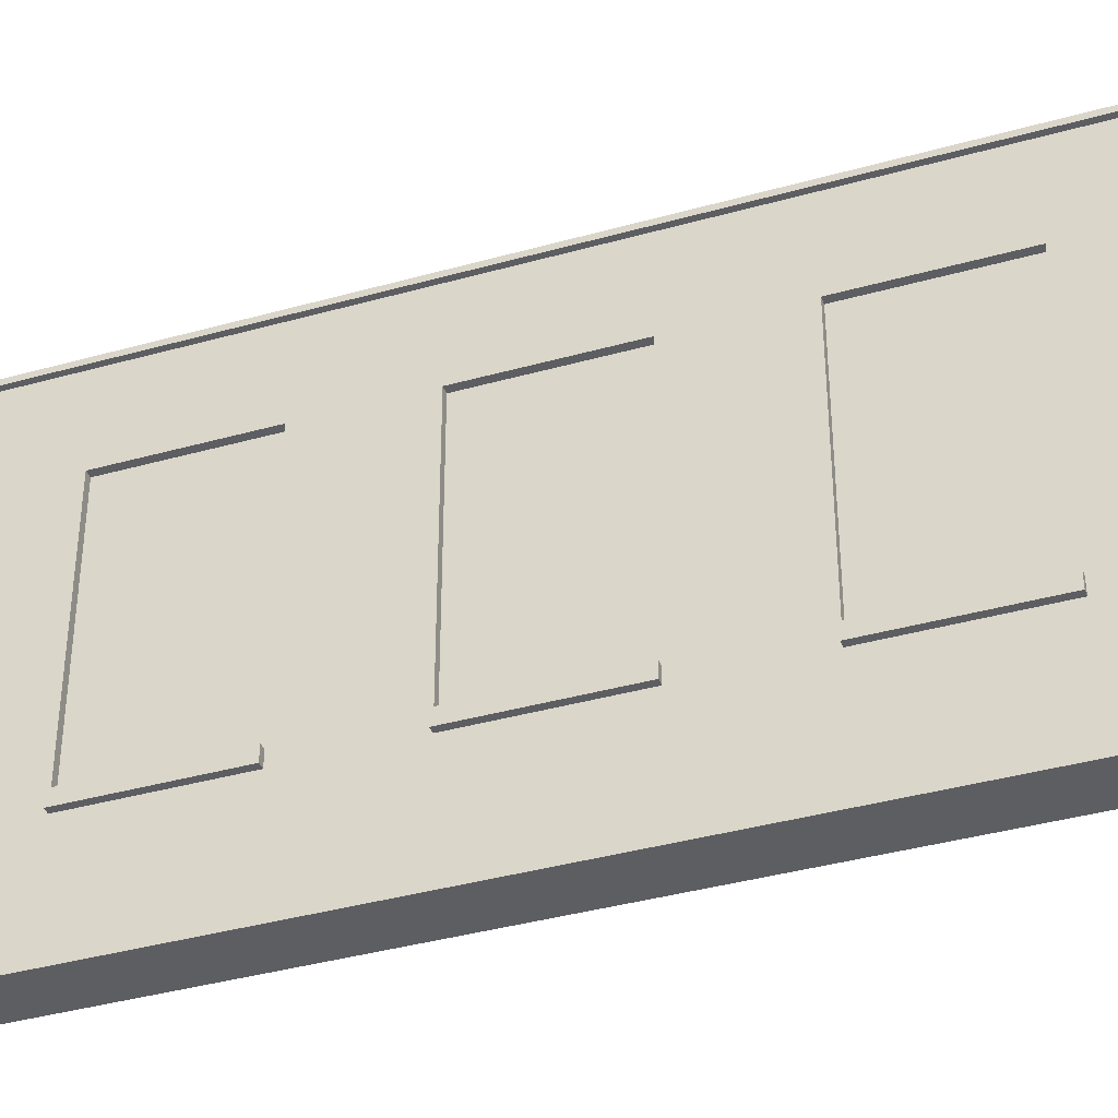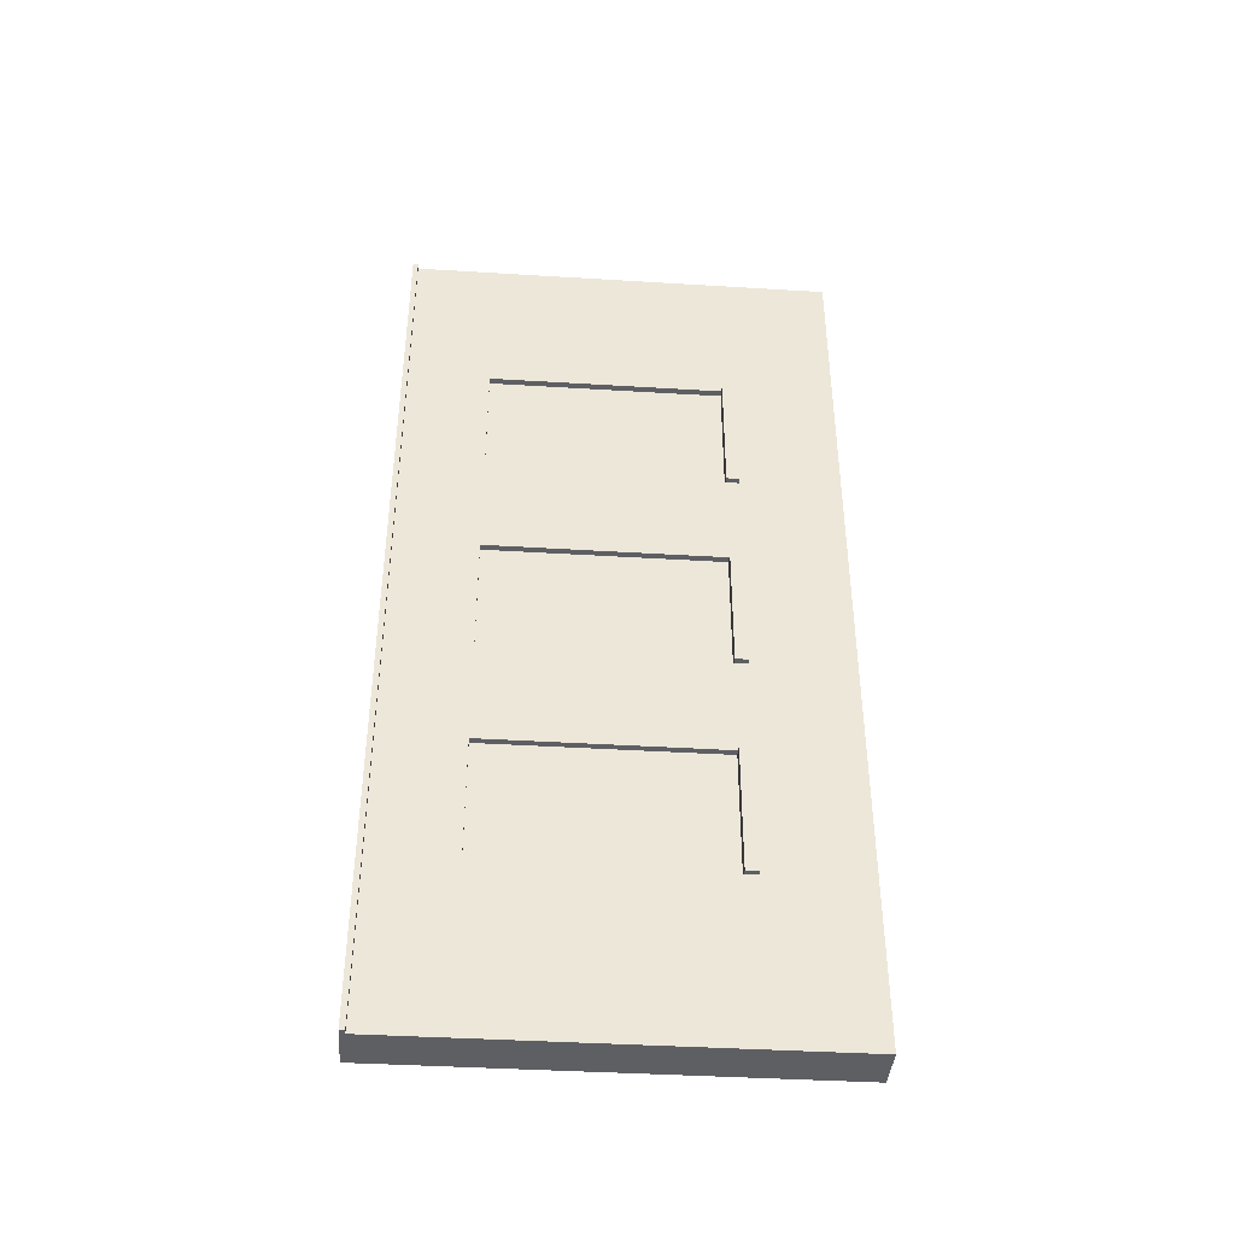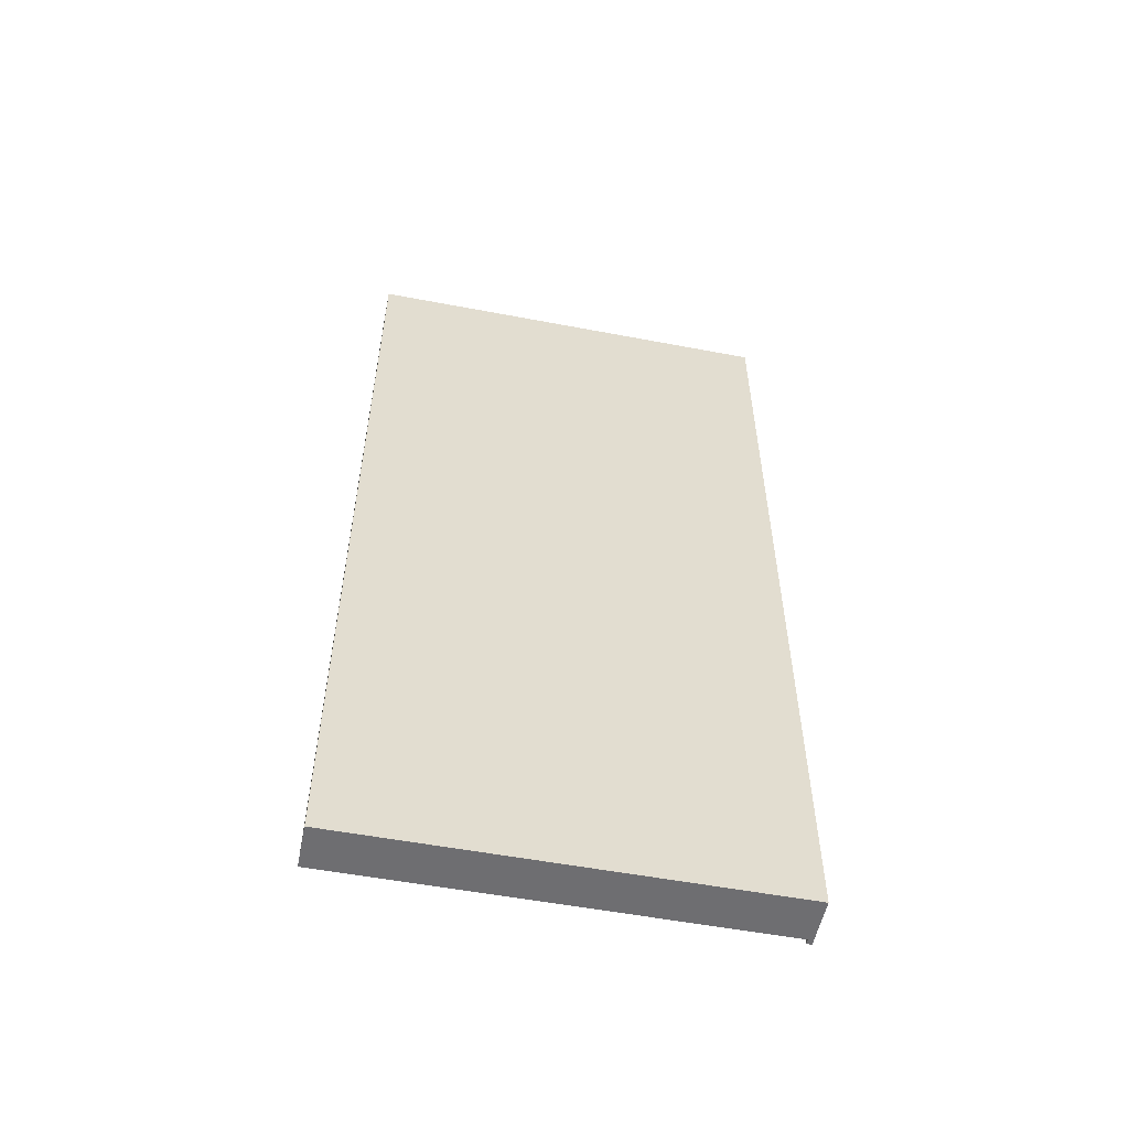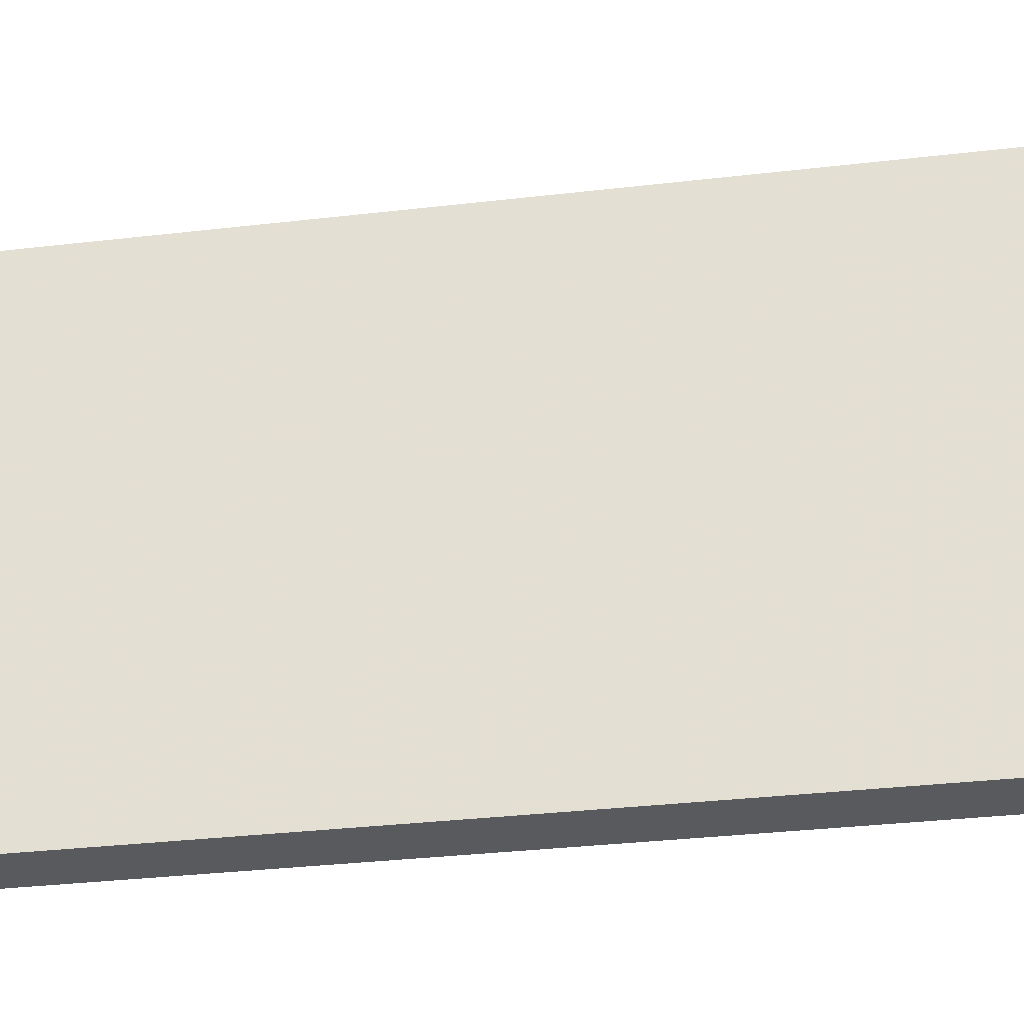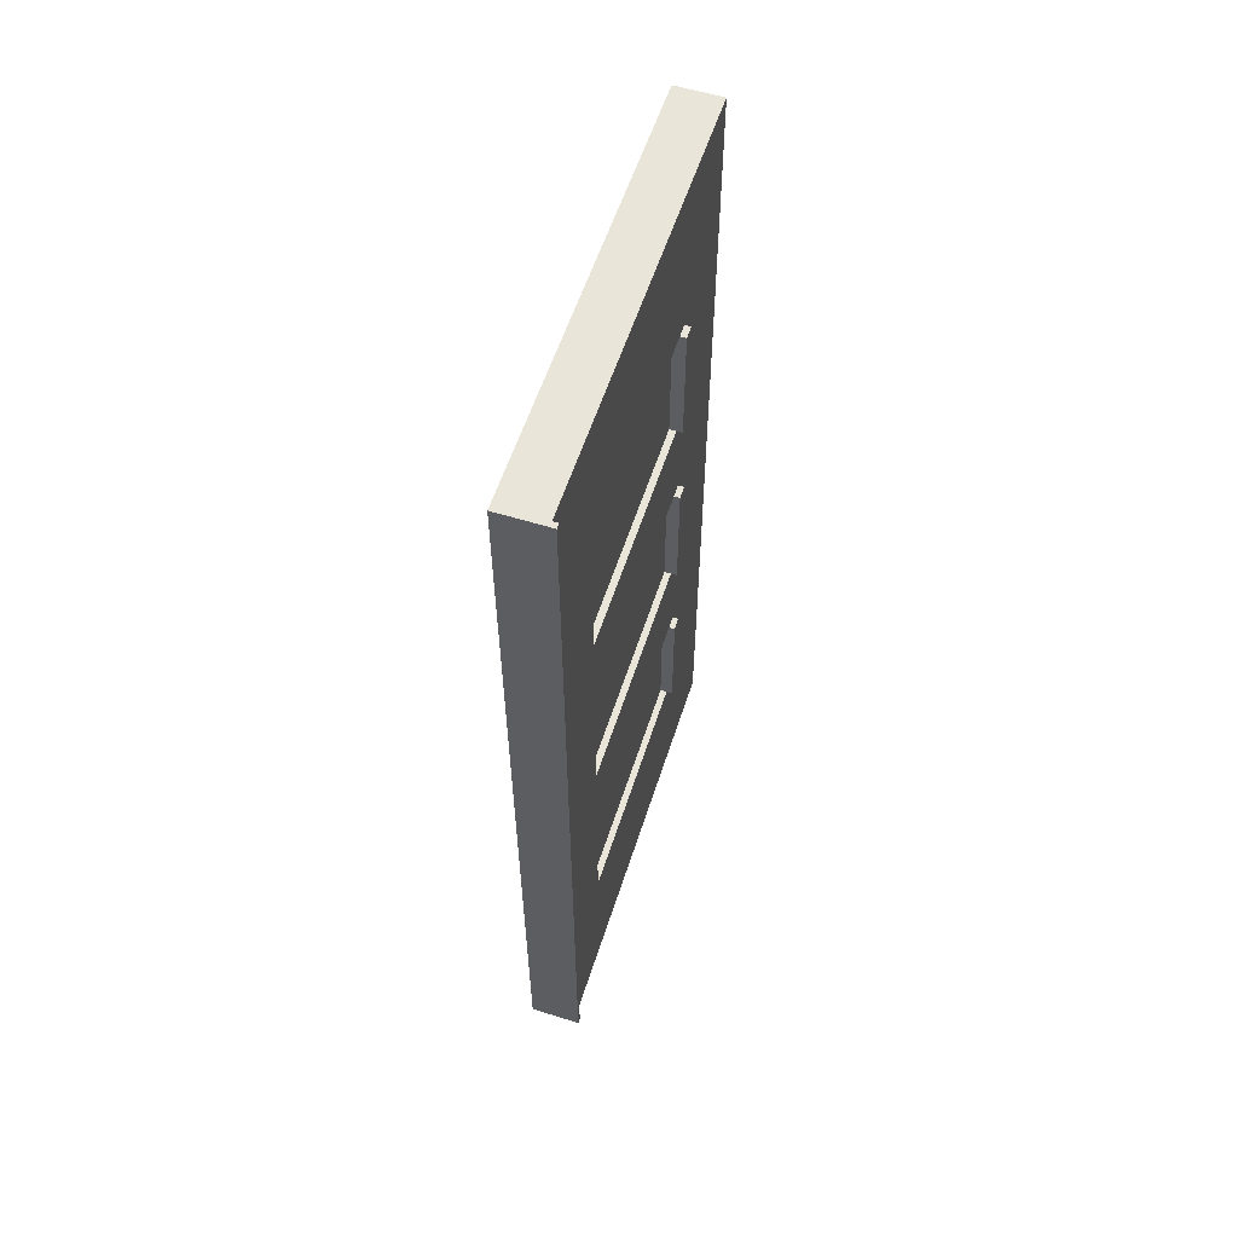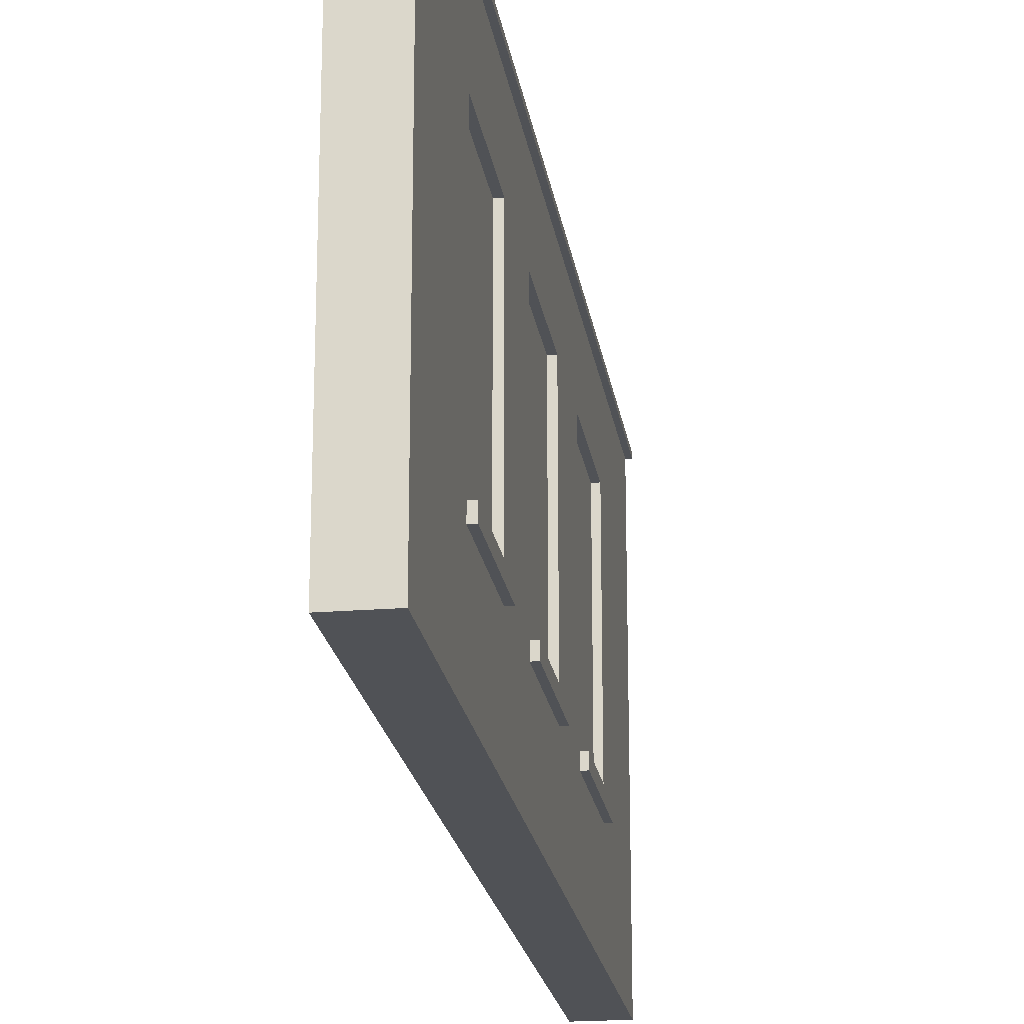
<metadata>
{"format":"obj","ext":"obj","renderer":"f3d","projection":"perspective","resolution":1024,"background":"white","views":[{"elev":-38.6,"azim":-70.5,"up":"+Y"},{"elev":-40.8,"azim":-94.3,"up":"+Z"},{"elev":-54.4,"azim":78.6,"up":"+Z"},{"elev":-31.7,"azim":99.5,"up":"+Y"},{"elev":57.7,"azim":-162.2,"up":"+Z"},{"elev":-20.7,"azim":-171.6,"up":"+Y"}]}
</metadata>
<code>
v -0.05292 0 -1.06
v 0.05292 0 -1.06
v -0.05292 1 -1.06
v 0.05292 1.012 -1.06
v -0.05292 0 1.06
v 0.05292 0 1.06
v -0.05292 1 1.06
v 0.05292 1.012 1.06
v -0.05292 0 0
v -0.05292 1 0
v -0.05292 1 0.5298
v -0.05292 0 0.5298
v -0.05292 0 -0.5298
v -0.05292 1 -0.5298
v -0.05292 0.5175 -1.06
v -0.05292 0.5175 1.06
v -0.05292 0.8095 -0.15
v -0.05292 0.8095 0.15
v -0.05292 0.8095 0.6798
v -0.05292 0.8095 0.3798
v -0.05292 0.8095 -0.3798
v -0.05292 0.8095 -0.6798
v -0.05292 0.2642 -0.15
v -0.05292 0.2339 -0.15
v -0.05292 0.2642 0.15
v -0.05292 0.2339 0.15
v -0.05292 0.2642 0.6798
v -0.05292 0.2339 0.6798
v -0.05292 0.2642 0.3798
v -0.05292 0.2339 0.3798
v -0.05292 0.2642 -0.3798
v -0.05292 0.2339 -0.3798
v -0.05292 0.2642 -0.6798
v -0.05292 0.2339 -0.6798
v -0.06697 0.2642 -0.15
v -0.06697 0.2642 0.15
v -0.06697 0.2339 -0.15
v -0.06697 0.2339 0.15
v -0.06697 0.2642 0.3798
v -0.06697 0.2642 0.6798
v -0.06697 0.2339 0.3798
v -0.06697 0.2339 0.6798
v -0.06697 0.2642 -0.6798
v -0.06697 0.2642 -0.3798
v -0.06697 0.2339 -0.6798
v -0.06697 0.2339 -0.3798
v -0.03742 0.8095 0.15
v -0.03742 0.2642 0.15
v -0.03742 0.8095 -0.15
v -0.03742 0.2642 -0.15
v -0.03742 0.2642 0.3798
v -0.03742 0.8095 0.3798
v -0.03742 0.2642 0.6798
v -0.03742 0.8095 0.6798
v -0.03742 0.2642 -0.6798
v -0.03742 0.8095 -0.6798
v -0.03742 0.2642 -0.3798
v -0.03742 0.8095 -0.3798
v -0.06492 1.012 1.06
v -0.06492 1.012 -1.06
v -0.06492 1.012 -0.5298
v -0.06492 1.012 0
v -0.06492 1.012 0.5298
v -0.06492 1 -1.06
v -0.06492 1 -0.5298
v -0.06492 1 0
v -0.06492 1 0.5298
v -0.06492 1 1.06
v 0.05292 0 0
v 0.05292 1.012 0
f 15 2 1
f 16 8 7
f 69 12 9
f 8 6 69 70
f 62 70 61
f 28 5 16 27
f 24 9 26
f 18 10 17
f 16 7 11 19
f 21 31 23 17
f 18 25 29 20
f 15 33 22
f 28 30 12
f 32 34 13
f 20 19 11
f 22 21 14
f 48 47 49 50
f 52 51 53 54
f 56 55 57 58
f 1 34 33 15
f 24 32 13 9
f 30 26 9 12
f 11 10 18 20
f 10 14 21 17
f 14 3 15 22
f 25 26 30 29
f 31 32 24 23
f 36 35 37 38
f 40 39 41 42
f 44 43 45 46
f 1 13 34
f 28 12 5
f 16 19 27
f 25 23 35 36
f 23 24 37 35
f 24 26 38 37
f 26 25 36 38
f 27 29 39 40
f 29 30 41 39
f 30 28 42 41
f 28 27 40 42
f 31 33 43 44
f 33 34 45 43
f 34 32 46 45
f 32 31 44 46
f 25 18 47 48
f 18 17 49 47
f 17 23 50 49
f 23 25 48 50
f 20 29 51 52
f 29 27 53 51
f 27 19 54 53
f 19 20 52 54
f 22 33 55 56
f 33 31 57 55
f 31 21 58 57
f 21 22 56 58
f 7 8 59
f 4 3 60
f 64 65 61 60
f 65 66 62 61
f 66 67 63 62
f 67 68 59 63
f 3 14 65 64
f 60 3 64
f 14 10 66 65
f 10 11 67 66
f 11 7 68 67
f 7 59 68
f 4 15 3
f 6 8 16
f 2 13 1
f 70 69 2 4
f 63 70 62
f 63 8 70
f 59 8 63
f 61 4 60
f 61 70 4
f 69 9 13
f 69 13 2
f 6 5 12
f 6 12 69
f 4 2 15
f 6 16 5

</code>
